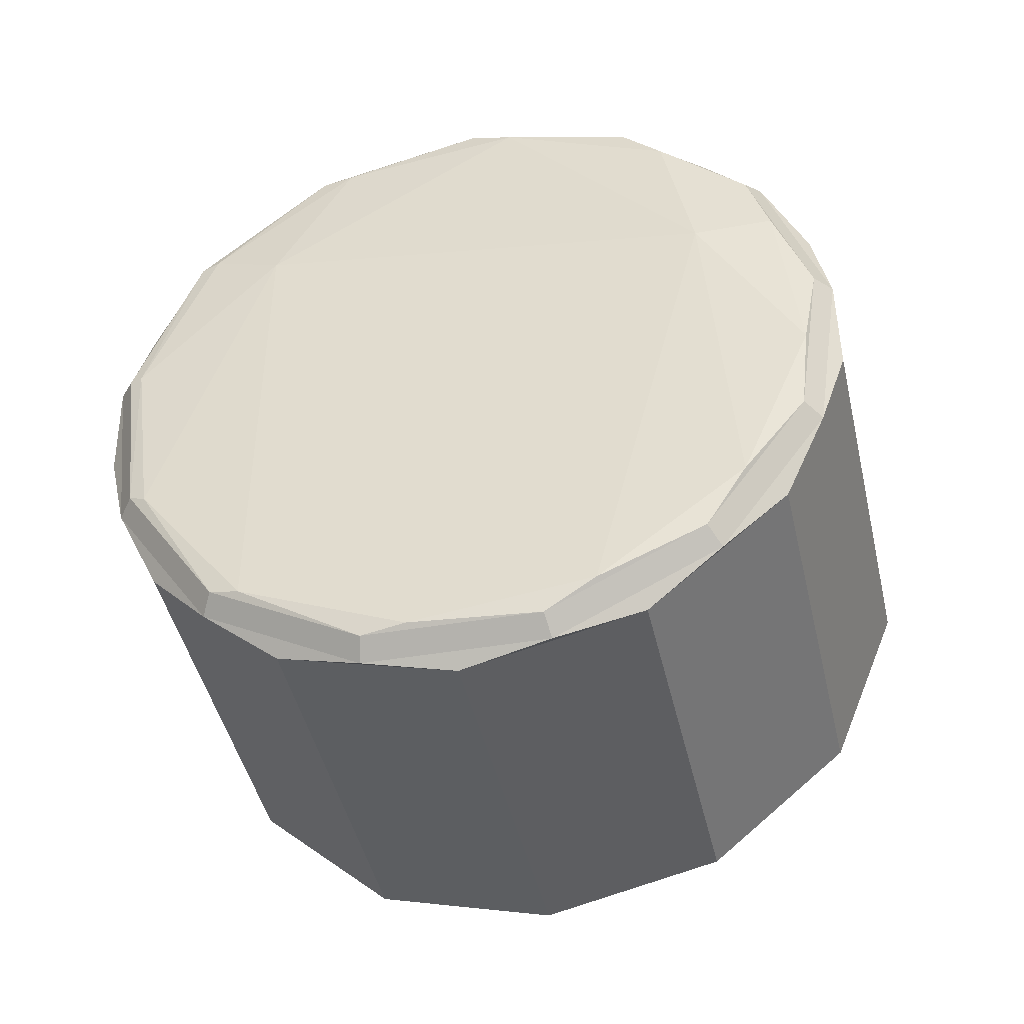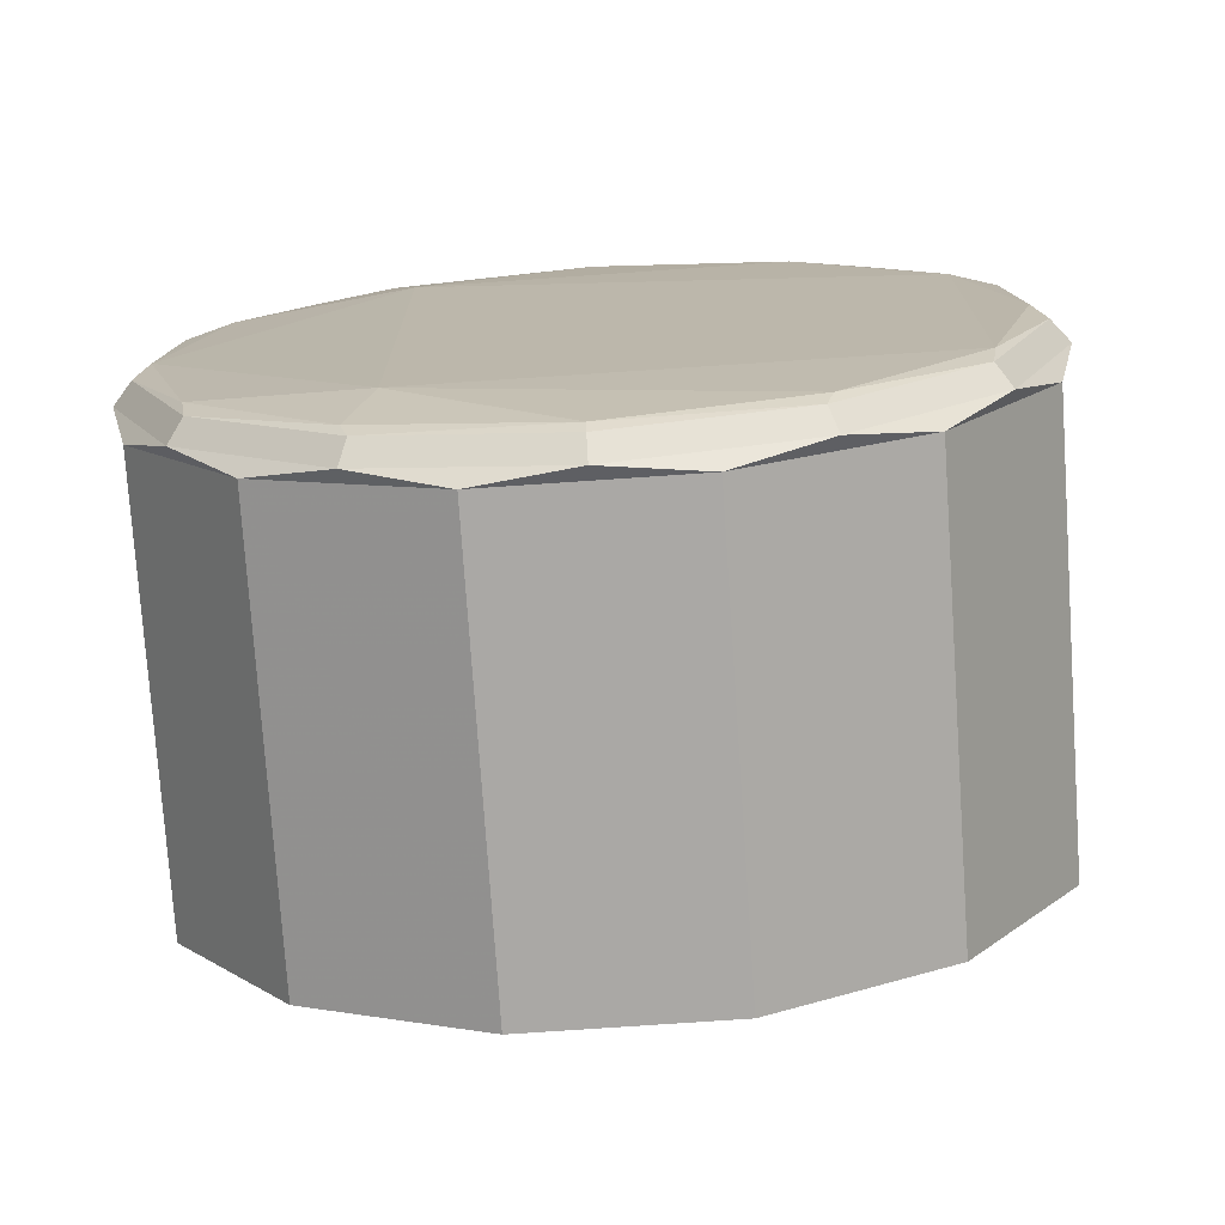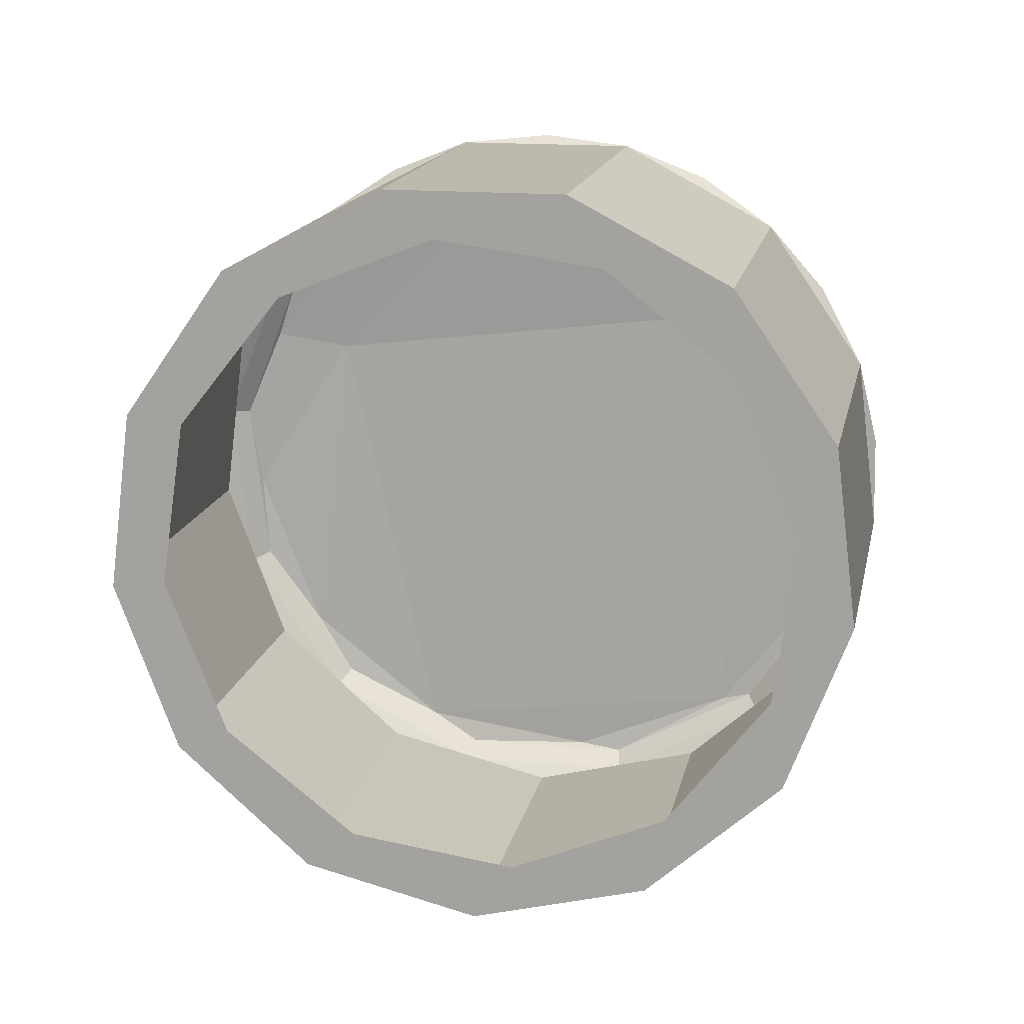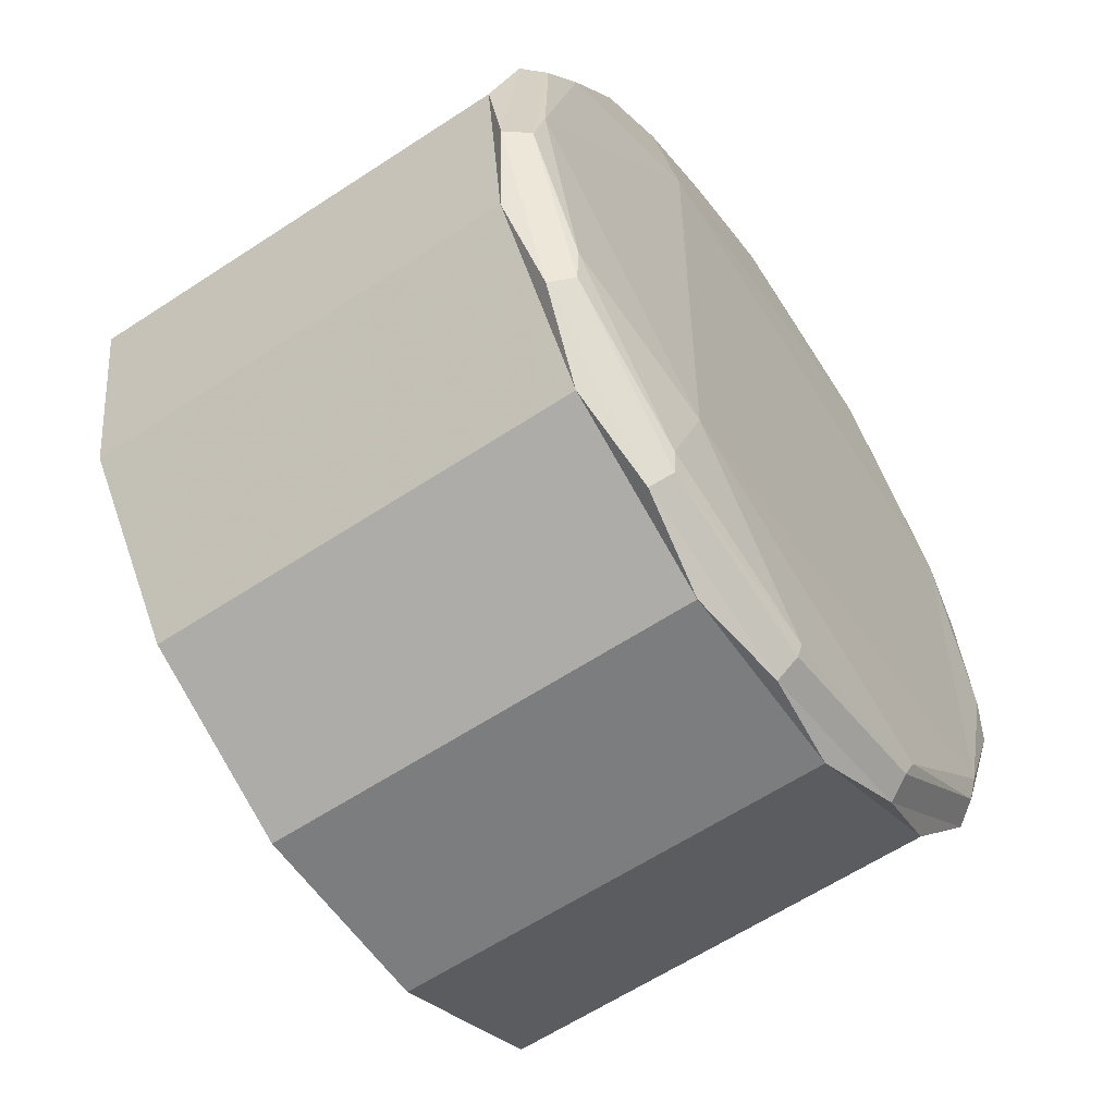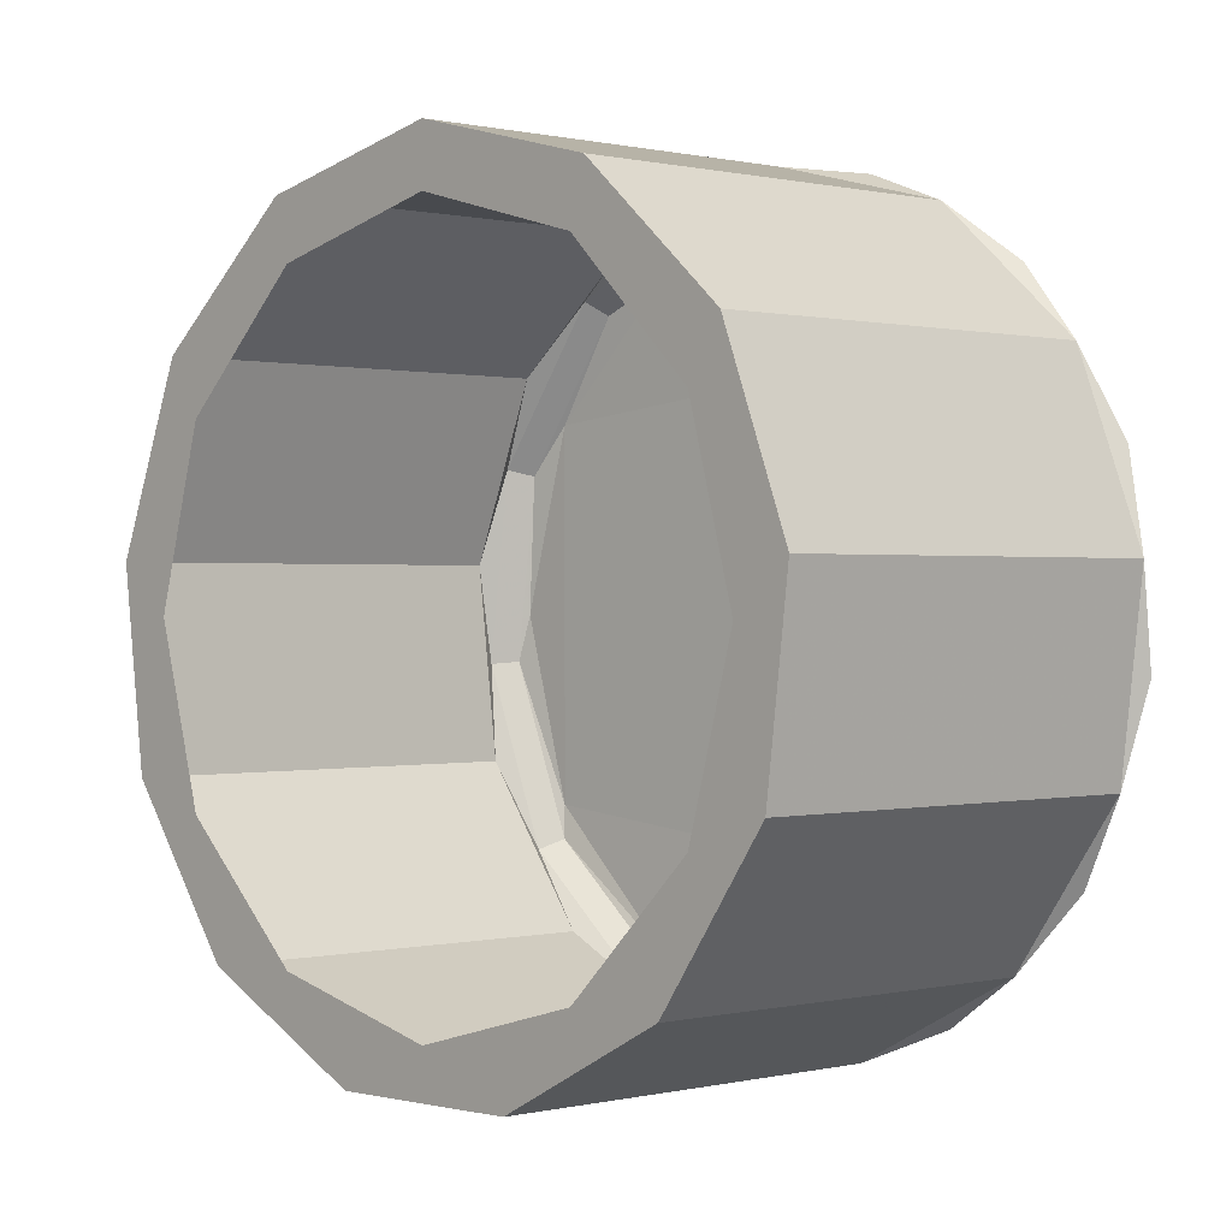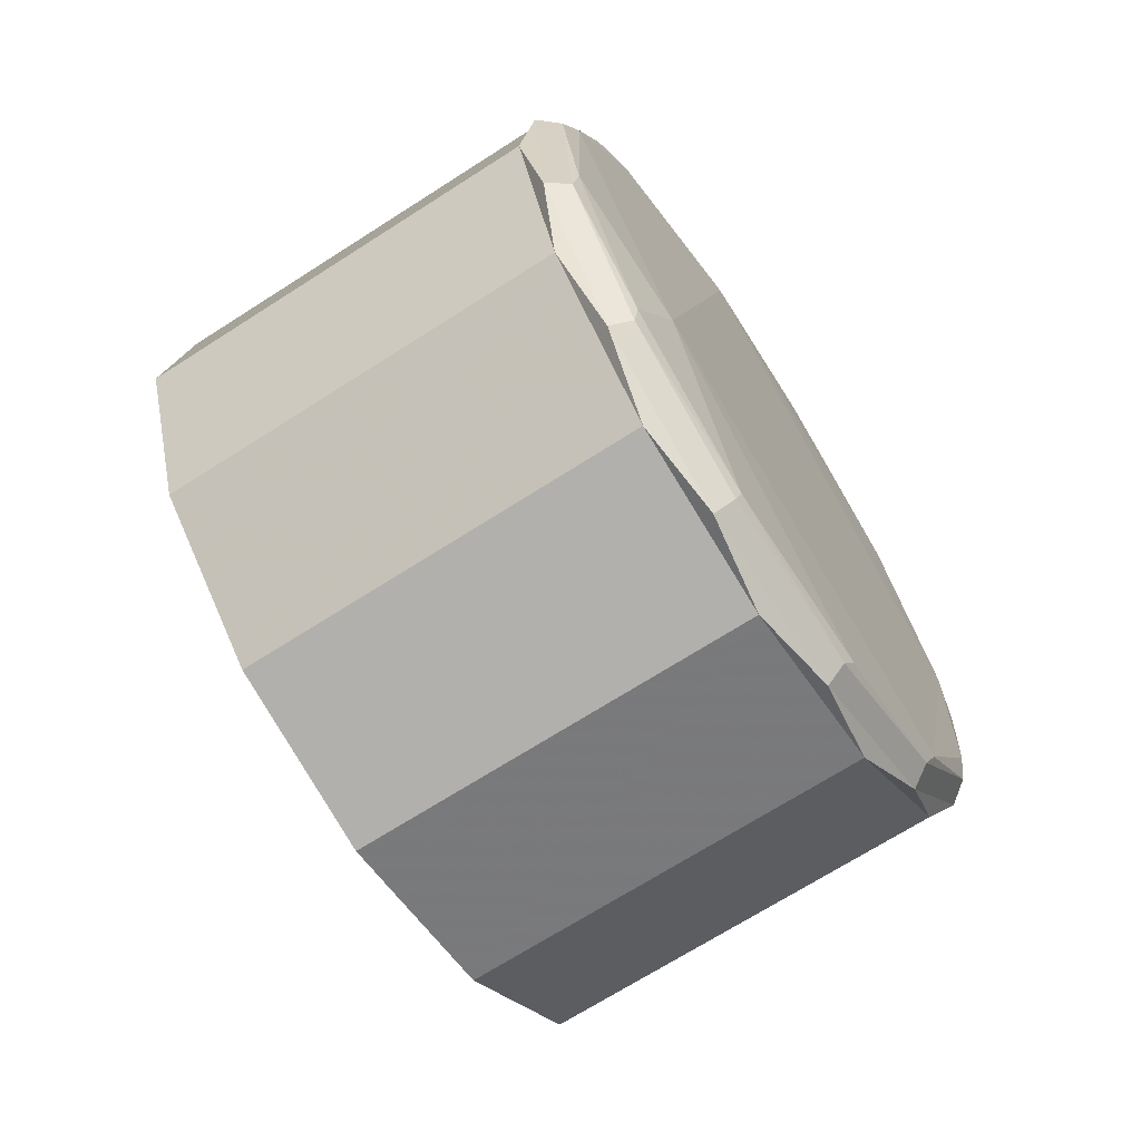
<metadata>
{"format":"obj","ext":"obj","renderer":"f3d","projection":"perspective","resolution":1024,"background":"white","views":[{"elev":-10.7,"azim":-75.2,"up":"+Y"},{"elev":-75.2,"azim":-118.1,"up":"+Z"},{"elev":-17.6,"azim":102.7,"up":"+Y"},{"elev":-59.0,"azim":-177.5,"up":"+Z"},{"elev":0.3,"azim":103.4,"up":"+Z"},{"elev":9.1,"azim":-171.8,"up":"+Y"}]}
</metadata>
<code>
v -280 220.5 -309.7
v -266.4 212 -309.7
v -276.5 226 -306.3
v -263 217.5 -306.3
v -274.4 229.5 -300.4
v -260.8 221 -300.4
v -273.9 230.2 -293.2
v -260.3 221.7 -293.2
v -273.9 230.2 -293.2
v -260.3 221.7 -293.2
v -275.3 228 -286.4
v -261.7 219.5 -286.4
v -278.1 223.4 -281.6
v -264.6 214.9 -281.6
v -281.9 217.5 -279.9
v -268.3 209 -279.9
v -281.9 217.5 -279.9
v -268.3 209 -279.9
v -285.6 211.5 -281.6
v -272 203 -281.6
v -288.5 206.9 -286.4
v -274.9 198.4 -286.4
v -289.8 204.7 -293.2
v -276.3 196.2 -293.2
v -289.4 205.4 -300.4
v -275.8 197 -300.4
v -289.4 205.4 -300.4
v -275.8 197 -300.4
v -287.2 208.9 -306.3
v -273.6 200.5 -306.3
v -283.8 214.4 -309.7
v -270.2 205.9 -309.7
v -280 220.5 -309.7
v -266.4 212 -309.7
v -286.5 212.5 -307.8
v -283 218.1 -309.4
v -283.1 218.2 -308.9
v -282.3 217.7 -310.1
v -286 211.8 -308.3
v -283.8 214.4 -309.7
v -283.8 214.4 -309.7
v -280 220.5 -309.7
v -282.3 217.7 -310.1
v -287.2 208.9 -306.3
v -286 211.8 -308.3
v -288.9 207.2 -303.6
v -287.2 208.9 -306.3
v -288.9 207.2 -303.6
v -289.4 205.4 -300.4
v -289.3 208.1 -303.2
v -290.2 205 -296.8
v -289.4 205.4 -300.4
v -289.4 205.4 -300.4
v -290.2 205 -296.8
v -289.8 204.7 -293.2
v -286.8 212.3 -307
v -289.5 208 -301.9
v -290.5 206 -296.7
v -290.5 206.5 -295
v -290.1 206.7 -289.9
v -289.5 208 -288.1
v -289.8 205.8 -289.7
v -289.8 204.7 -293.2
v -289.8 205.8 -289.7
v -288.5 206.9 -286.4
v -288 210 -284.2
v -286.8 212.3 -283
v -287.6 209.3 -283.7
v -288.5 206.9 -286.4
v -287.6 209.3 -283.7
v -285.6 211.5 -281.6
v -284.8 215.2 -281
v -283.1 218.2 -281.1
v -284.2 214.7 -280.4
v -285.6 211.5 -281.6
v -284.2 214.7 -280.4
v -281.9 217.5 -279.9
v -281.1 221.1 -281
v -279.4 224.1 -283
v -280.4 220.8 -280.4
v -281.9 217.5 -279.9
v -281.9 217.5 -279.9
v -280.4 220.8 -280.4
v -278.1 223.4 -281.6
v -277.9 226.2 -284.2
v -276.8 228.4 -288.1
v -277 226.2 -283.7
v -277.9 226.2 -284.2
v -275.3 228 -286.4
v -275.8 229.6 -289.9
v -275.8 229.6 -289.9
v -275.8 230 -295
v -274.8 229.7 -289.7
v -275.3 228 -286.4
v -277 226.2 -283.7
v -273.9 230.2 -293.2
v -274.8 229.7 -289.7
v -275.4 230.3 -296.7
v -276.8 228.4 -301.9
v -275.4 230.3 -296.7
v -275.8 230 -295
v -274.4 230.4 -296.8
v -273.9 230.2 -293.2
v -274.4 229.5 -300.4
v -273.9 230.2 -293.2
v -274.4 230.4 -296.8
v -276.7 228.2 -303.2
v -275.4 230.3 -296.7
v -276.8 228.4 -301.9
v -276.7 228.2 -303.2
v -279.4 224.1 -307
v -276.8 228.4 -301.9
v -275.7 228.2 -303.6
v -274.4 229.5 -300.4
v -276.5 226 -306.3
v -275.7 228.2 -303.6
v -279.4 223.8 -307.8
v -283.1 218.2 -308.9
v -283 218.1 -309.4
v -278.6 223.7 -308.3
v -276.5 226 -306.3
v -280 220.5 -309.7
v -278.6 223.7 -308.3
v -282.3 217.7 -310.1
v -280 220.5 -309.7
v -289.5 208 -301.9
v -289.5 208 -288.1
v -290.5 206.5 -295
v -280.3 223.6 -285.9
v -286.8 212.3 -283
v -283.1 218.2 -281.1
v -279.4 224.1 -283
v -276.8 228.4 -288.1
v -275.8 230 -295
v -280.3 223.6 -304.1
v -286.8 212.3 -307
v -276.8 228.4 -301.9
v -283.1 218.2 -308.9
v -279.4 224.1 -307
v -268.3 209 -282.1
v -268.3 209 -279.9
v -264.6 214.9 -281.6
v -272 203 -281.6
v -264.9 214.5 -283.8
v -271.7 203.5 -283.8
v -261.7 219.5 -286.4
v -274.9 198.4 -286.4
v -262.4 218.5 -288.5
v -274.2 199.5 -288.5
v -260.3 221.7 -293.2
v -276.3 196.2 -293.2
v -261.4 220 -295
v -275.2 198 -295
v -260.8 221 -300.4
v -275.8 197 -300.4
v -262.4 218.5 -301.5
v -274.2 199.5 -301.5
v -263 217.5 -306.3
v -273.6 200.5 -306.3
v -264.9 214.5 -306.2
v -271.7 203.5 -306.2
v -266.4 212 -309.7
v -270.2 205.9 -309.7
v -268.3 209 -307.9
f 1 3 2
f 2 3 4
f 3 5 4
f 4 5 6
f 5 7 6
f 6 7 8
f 9 11 10
f 10 11 12
f 11 13 12
f 12 13 14
f 13 15 14
f 14 15 16
f 17 19 18
f 18 19 20
f 19 21 20
f 20 21 22
f 21 23 22
f 22 23 24
f 23 25 24
f 24 25 26
f 27 29 28
f 28 29 30
f 29 31 30
f 30 31 32
f 31 33 32
f 32 33 34
f 35 37 36
f 38 35 36
f 39 35 38
f 40 39 38
f 41 43 42
f 44 45 41
f 39 47 46
f 44 49 48
f 35 39 50
f 39 46 50
f 46 52 51
f 53 55 54
f 35 50 56
f 37 35 56
f 56 50 57
f 50 46 58
f 50 58 57
f 46 51 58
f 57 58 59
f 58 60 59
f 58 51 60
f 59 60 61
f 51 63 62
f 51 62 60
f 55 65 64
f 60 66 61
f 60 62 66
f 61 66 67
f 62 69 68
f 62 68 66
f 65 71 70
f 66 72 67
f 66 68 72
f 73 67 72
f 68 75 74
f 68 74 72
f 71 77 76
f 78 73 72
f 78 72 74
f 79 73 78
f 74 81 80
f 80 78 74
f 82 84 83
f 85 79 78
f 85 78 80
f 86 79 85
f 87 83 84
f 87 88 83
f 89 87 84
f 90 86 85
f 91 88 87
f 92 86 90
f 93 95 94
f 93 90 95
f 96 97 89
f 98 92 90
f 98 90 93
f 99 101 100
f 102 93 103
f 102 98 93
f 104 106 105
f 107 109 108
f 110 98 102
f 111 112 110
f 113 102 114
f 113 110 102
f 115 116 104
f 117 111 110
f 117 110 113
f 118 111 117
f 119 118 117
f 120 113 121
f 120 117 113
f 117 120 119
f 122 123 115
f 119 120 124
f 124 120 125
f 126 128 127
f 129 126 127
f 129 127 130
f 129 130 131
f 132 129 131
f 133 129 132
f 129 133 134
f 126 129 135
f 135 129 134
f 136 126 135
f 134 137 135
f 138 136 135
f 137 139 135
f 139 138 135
f 140 142 141
f 143 140 141
f 140 144 142
f 145 140 143
f 142 144 146
f 147 145 143
f 144 148 146
f 149 145 147
f 146 148 150
f 151 149 147
f 148 152 150
f 153 149 151
f 150 152 154
f 155 153 151
f 152 156 154
f 157 153 155
f 154 156 158
f 159 157 155
f 156 160 158
f 161 157 159
f 158 160 162
f 163 161 159
f 160 164 162
f 164 161 163
f 162 164 163

</code>
